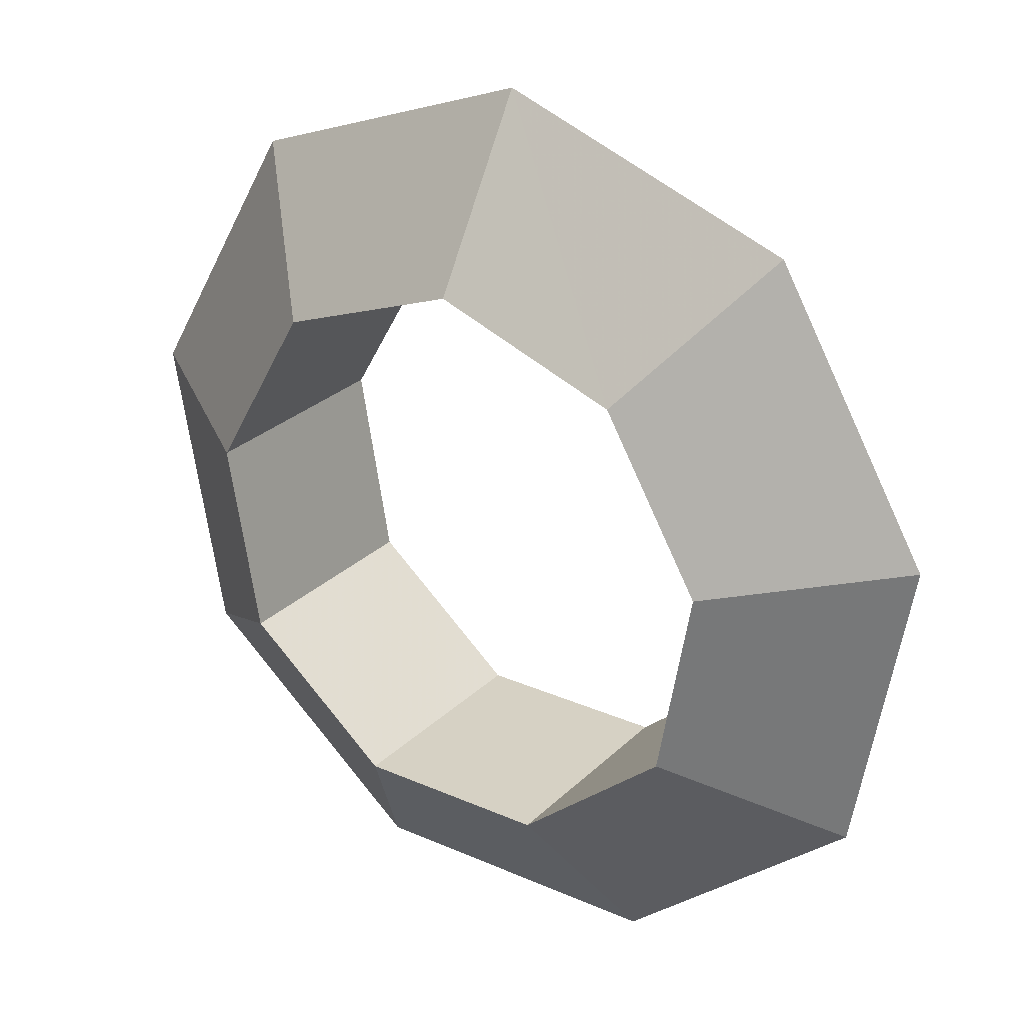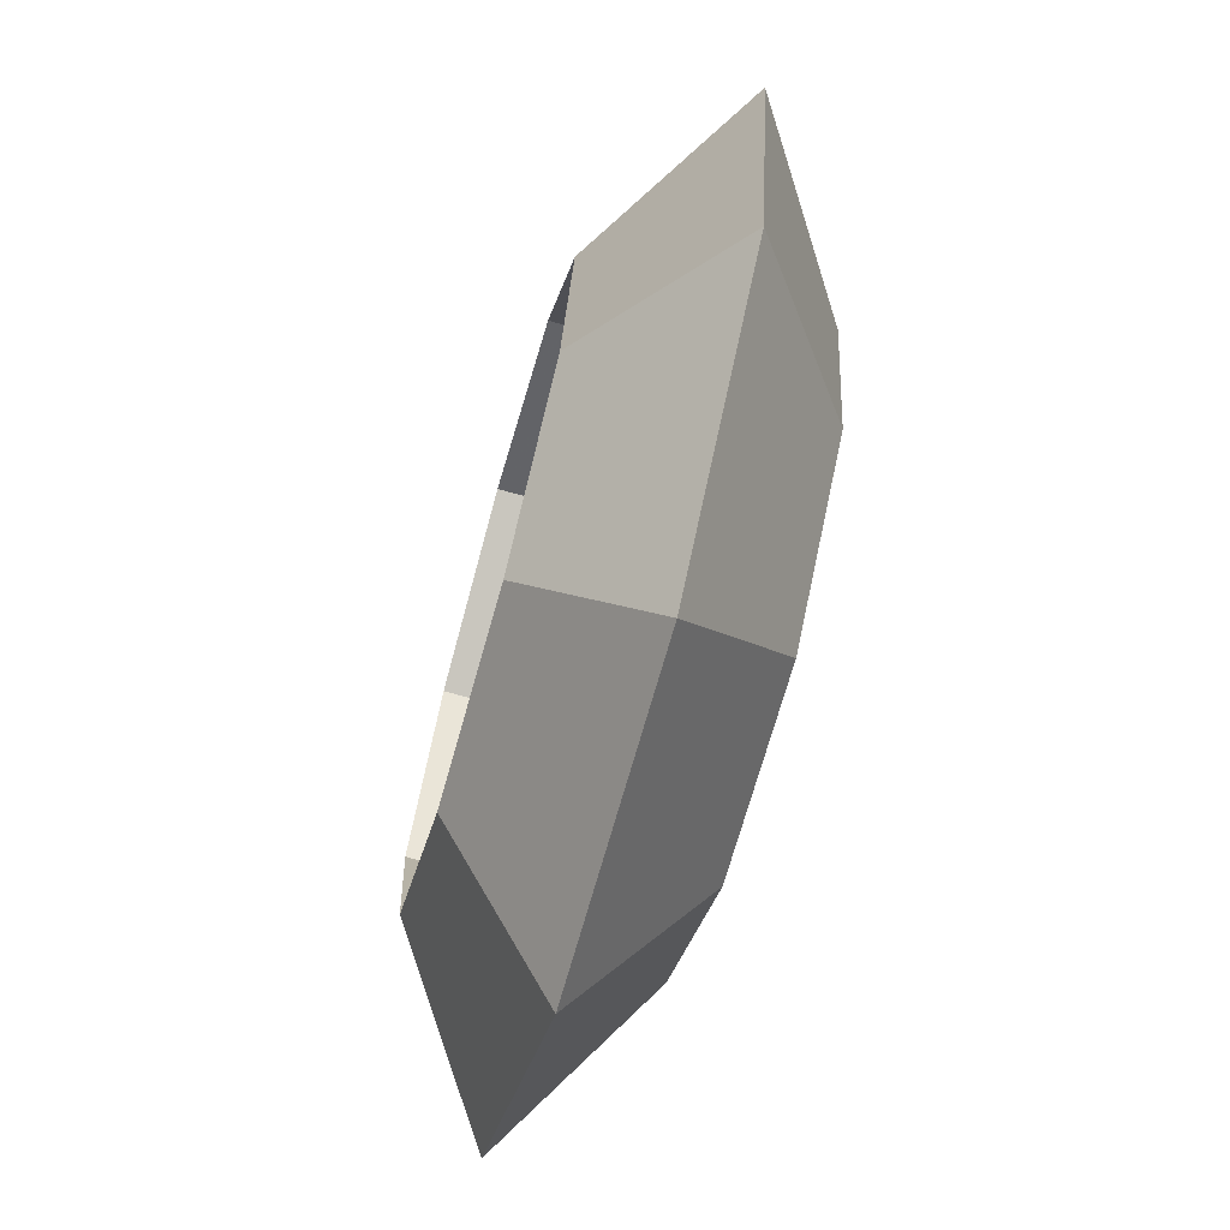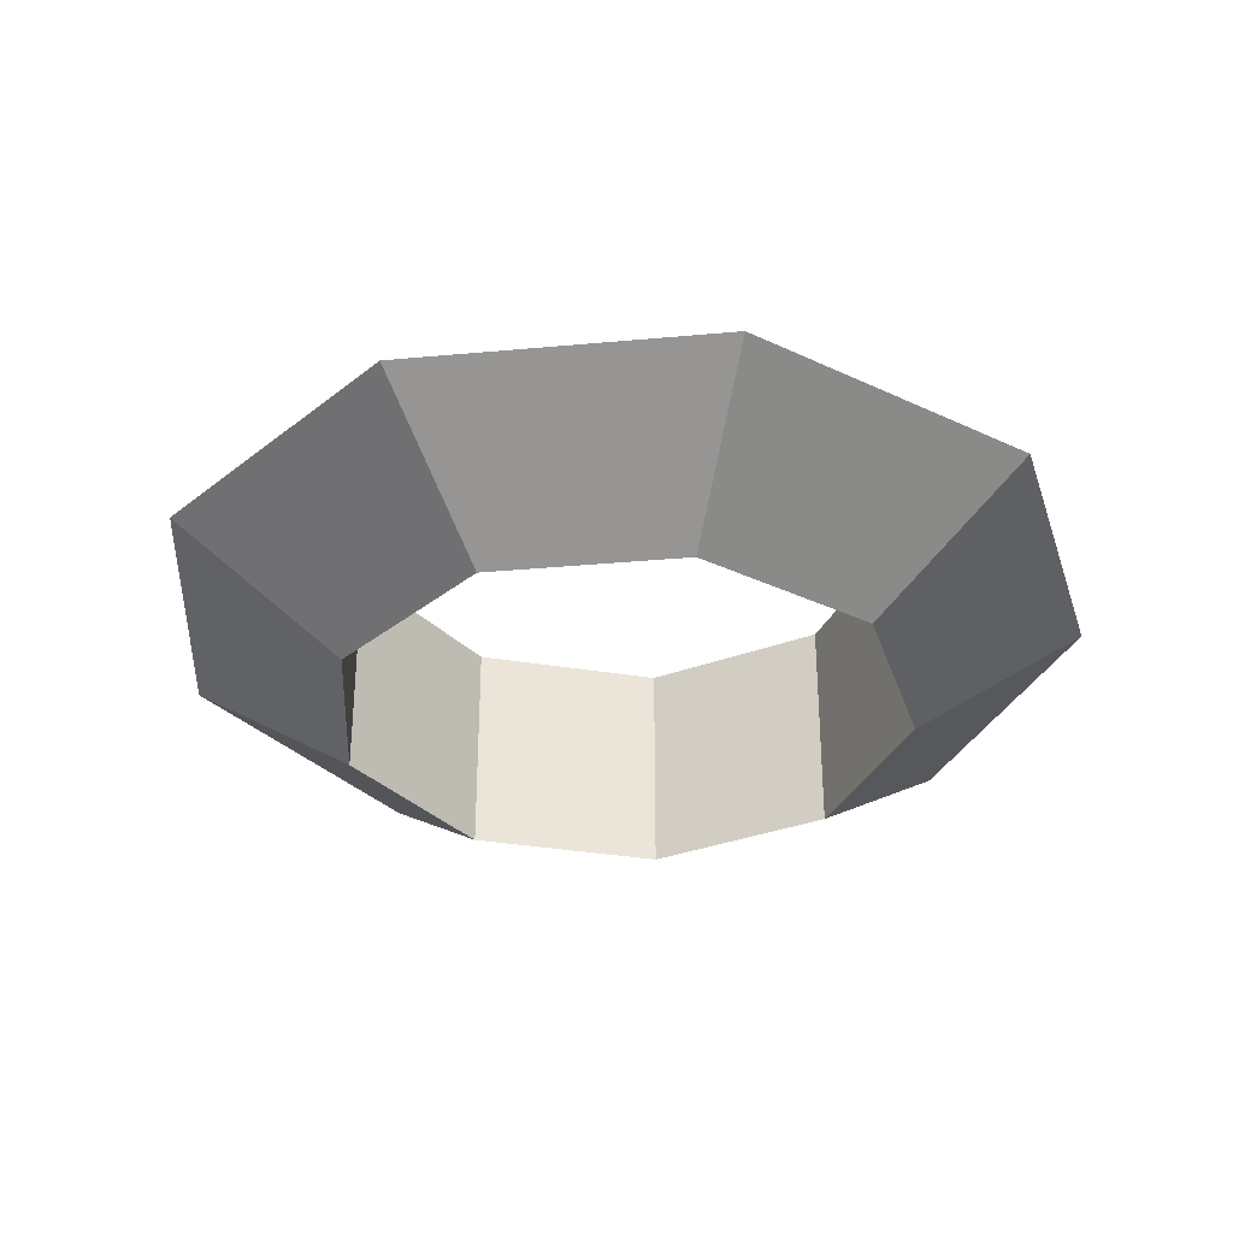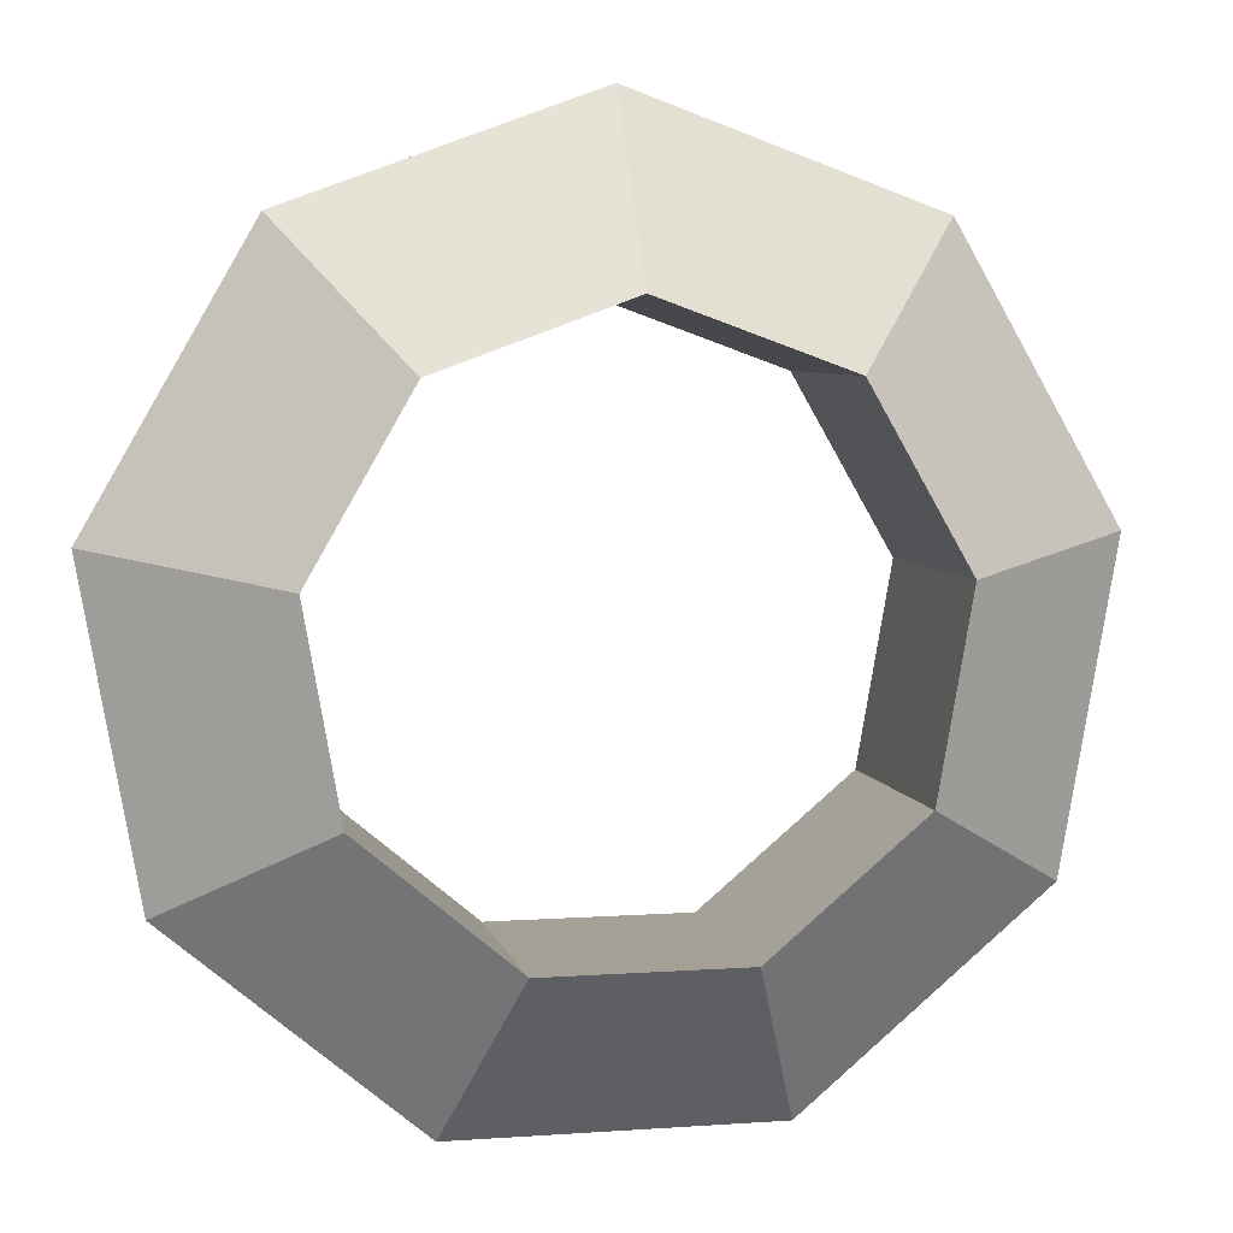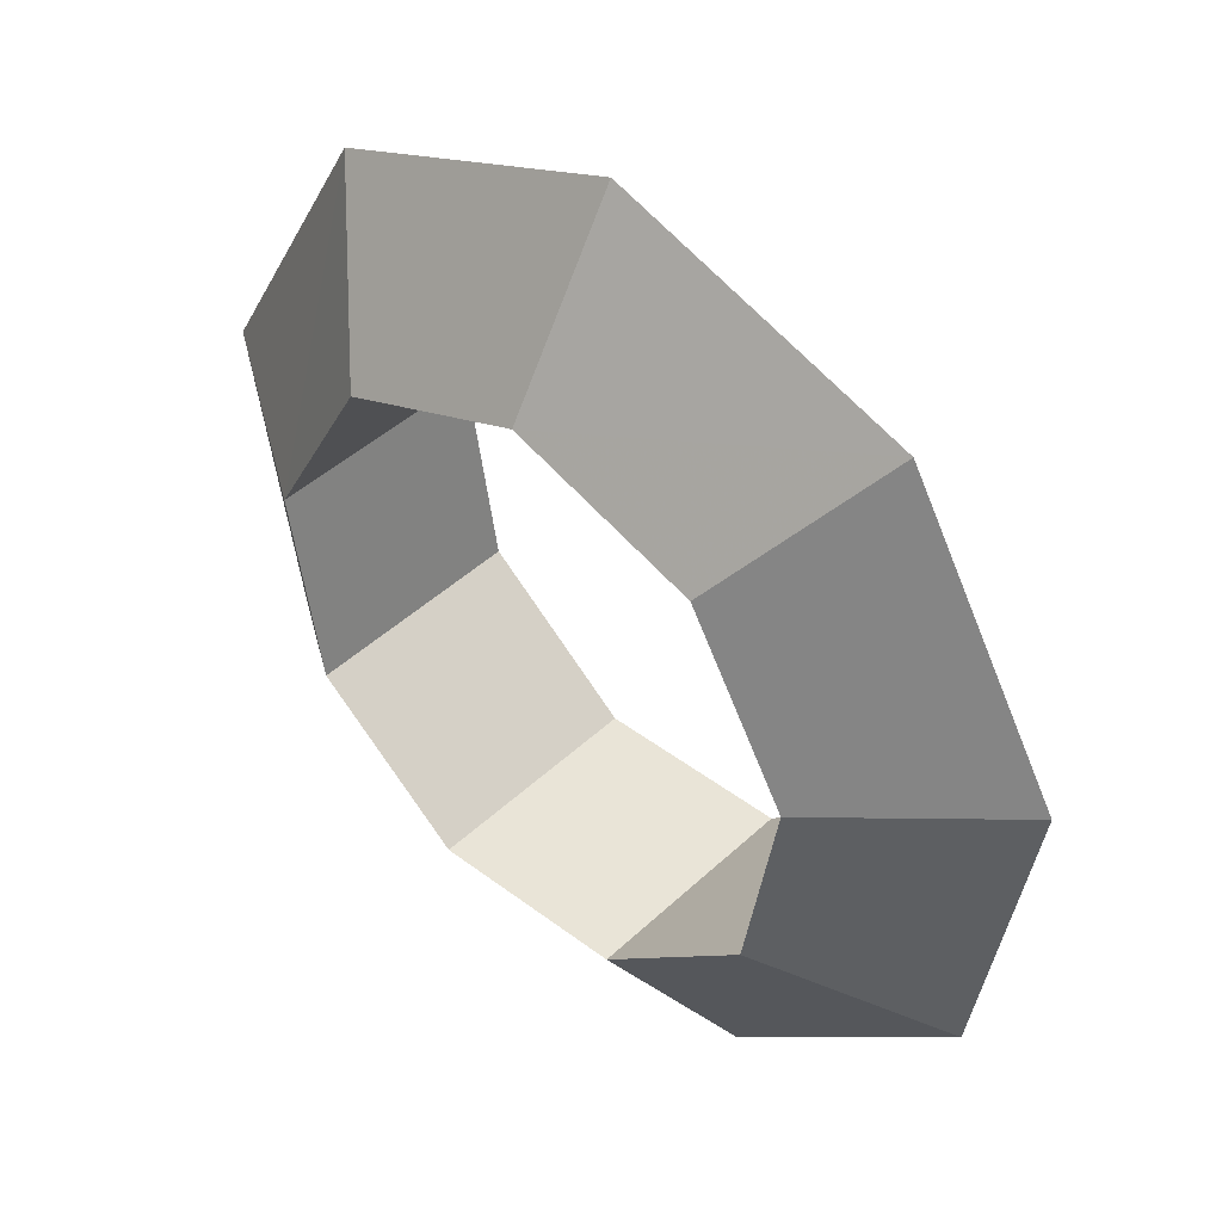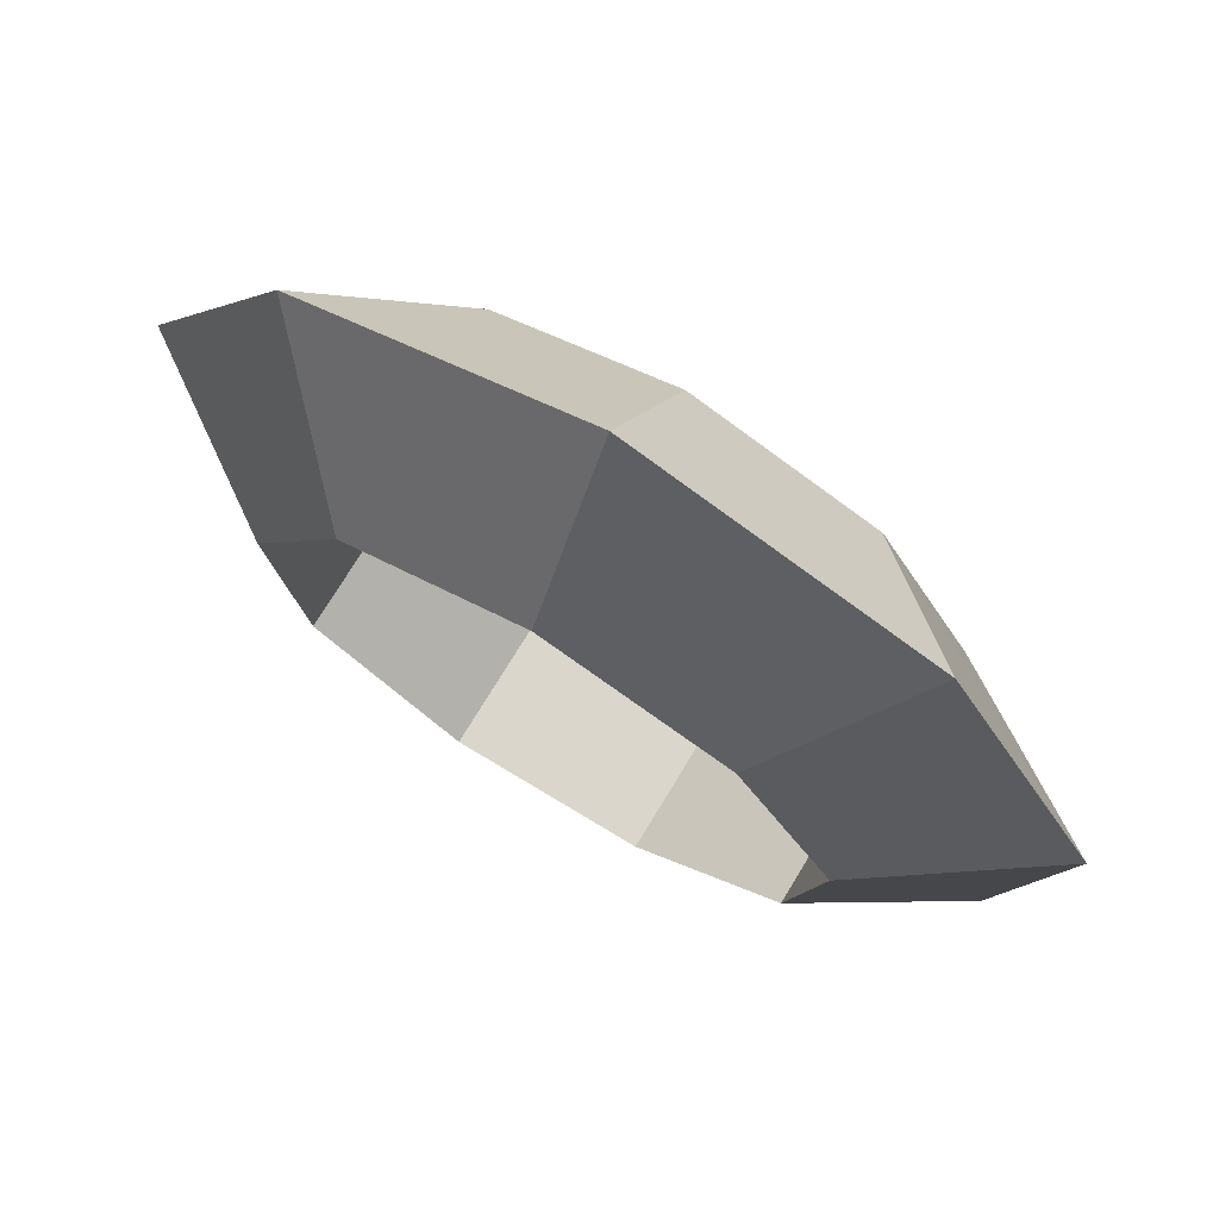
<metadata>
{"format":"obj","ext":"obj","renderer":"f3d","projection":"perspective","resolution":1024,"background":"white","views":[{"elev":26.9,"azim":-145.5,"up":"+Y"},{"elev":-71.0,"azim":74.2,"up":"+Y"},{"elev":-33.6,"azim":-152.9,"up":"+Z"},{"elev":5.9,"azim":-12.3,"up":"+Y"},{"elev":43.2,"azim":42.0,"up":"+Y"},{"elev":73.5,"azim":31.2,"up":"+Y"}]}
</metadata>
<code>
v -0.483 -1.328 0
v 0.483 -1.328 0
v 1.224 -0.707 0
v 1.392 0.245 0
v 0.908 1.083 0
v 0 1.413 0
v -0.908 1.083 0
v -1.392 0.245 0
v -1.224 -0.707 0
v -0.299 -0.823 -0.35
v 0.299 -0.823 -0.35
v 0.758 -0.438 -0.35
v 0.862 0.152 -0.35
v 0.563 0.671 -0.35
v 0 0.876 -0.35
v -0.563 0.671 -0.35
v -0.862 0.152 -0.35
v -0.758 -0.438 -0.35
v -0.299 -0.823 0.35
v 0.299 -0.823 0.35
v 0.758 -0.438 0.35
v 0.862 0.152 0.35
v 0.563 0.671 0.35
v 0 0.876 0.35
v -0.563 0.671 0.35
v -0.862 0.152 0.35
v -0.758 -0.438 0.35
f 1 2 11 10
f 2 3 12 11
f 3 4 13 12
f 4 5 14 13
f 5 6 15 14
f 6 7 16 15
f 7 8 17 16
f 8 9 18 17
f 9 1 10 18
f 1 19 20 2
f 2 20 21 3
f 3 21 22 4
f 4 22 23 5
f 5 23 24 6
f 6 24 25 7
f 7 25 26 8
f 8 26 27 9
f 9 27 19 1
f 10 19 20 11
f 11 20 21 12
f 12 21 22 13
f 13 22 23 14
f 14 23 24 15
f 15 24 25 16
f 16 25 26 17
f 17 26 27 18
f 18 27 19 10

</code>
